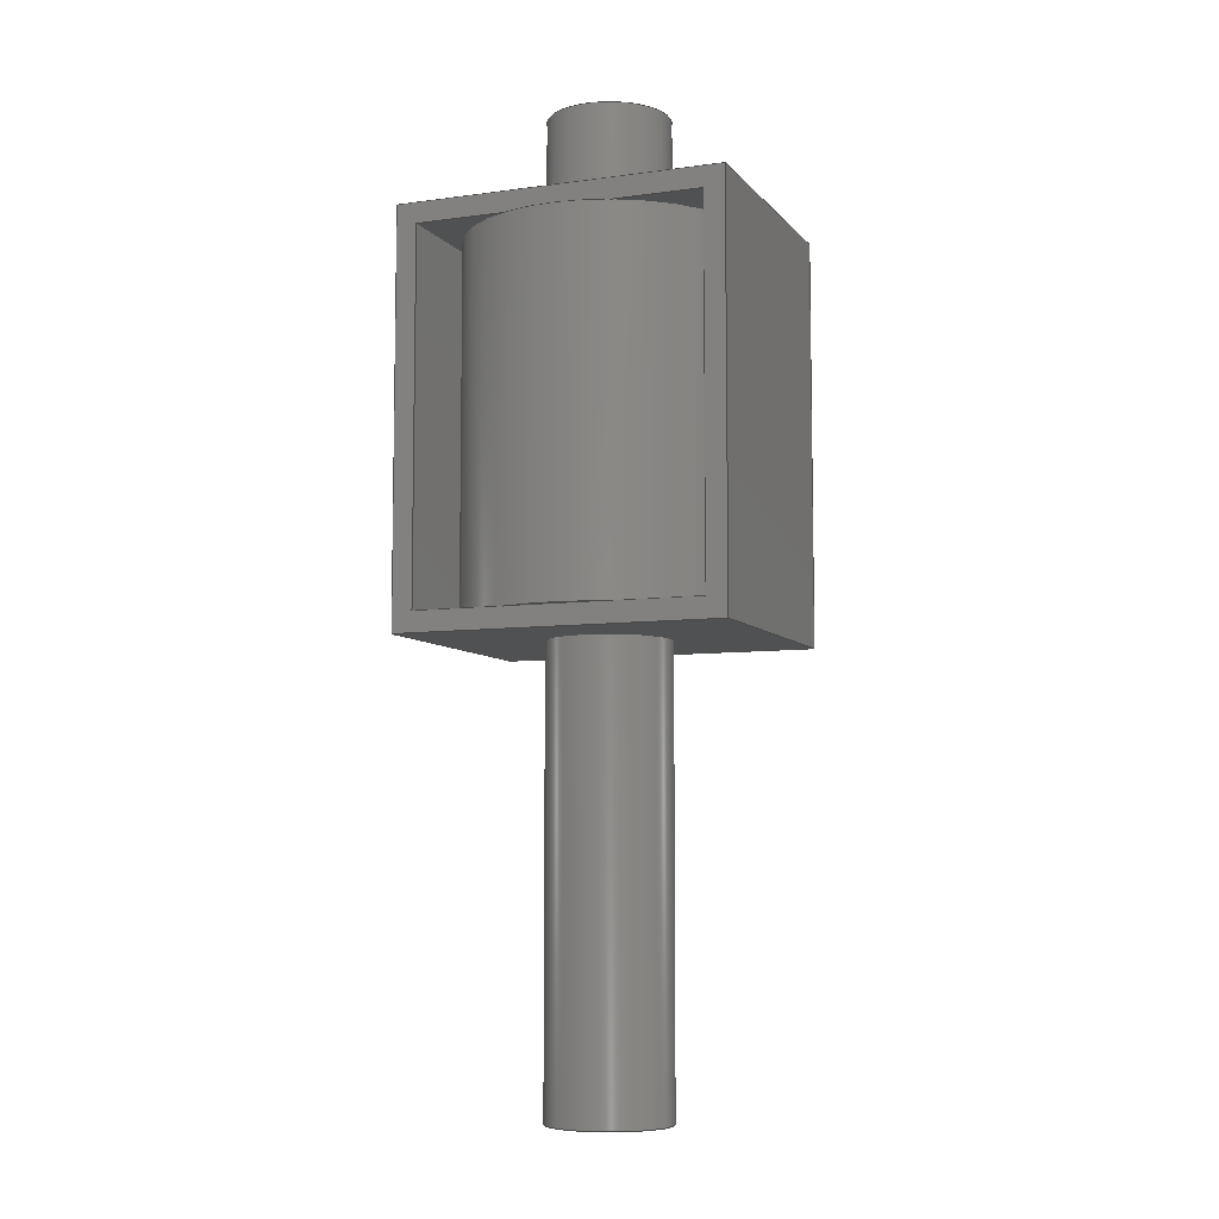
<metadata>
{"format":"iges","ext":"igs","renderer":"f3d","projection":"perspective","resolution":1024,"background":"white","views":[{"elev":-7.2,"azim":111.6,"up":"+Y"}]}
</metadata>
<code>

,,19HSolenoid JF0520B v1,19HSolenoid JF0520B v1,7Hunknown,7Hunknown,32,
38,7,99,15,,1,2,2HMM,1,0.08,15H2.022e+07,0.01,1e+04,7Hunknown,7H
unknown,11,0,15H2.022e+07;
     186       1                                                00000000
     186            -239       1       0                               0
     186       2                                                00000000
     186            -239       1       0                               0
     186       3                                                00000000
     186            -239       1       0                               0
     514       4                                                00010000
     514                       1       1                               0
     514       5                                                00010000
     514                       2       1                               0
     514       7                                                00010000
     514                       1       1                               0
     510       8                                                00010000
     510            -239       1       1                               0
     510       9                                                00010000
     510            -239       1       1                               0
     510      10                                                00010000
     510            -239       1       1                               0
     510      11                                                00010000
     510            -239       1       1                               0
     510      12                                                00010000
     510            -239       1       1                               0
     510      13                                                00010000
     510            -239       1       1                               0
     510      14                                                00010000
     510            -239       1       1                               0
     510      15                                                00010000
     510            -239       1       1                               0
     510      16                                                00010000
     510            -239       1       1                               0
     510      17                                                00010000
     510            -239       1       1                               0
     510      18                                                00010000
     510            -239       1       1                               0
     510      19                                                00010000
     510            -239       1       1                               0
     510      20                                                00010000
     510            -239       1       1                               0
     510      21                                                00010000
     510            -239       1       1                               0
     510      22                                                00010000
     510            -239       1       1                               0
     510      23                                                00010000
     510            -239       1       1                               0
     510      24                                                00010000
     510            -239       1       1                               0
     510      25                                                00010000
     510            -239       1       1                               0
     510      26                                                00010000
     510            -239       1       1                               0
     508      27                                                00010000
     508                       1       1                               0
     508      28                                                00010000
     508                       1       1                               0
     508      29                                                00010000
     508                       1       1                               0
     508      30                                                00010000
     508                       1       1                               0
     508      31                                                00010000
     508                       1       1                               0
     508      32                                                00010000
     508                       1       1                               0
     508      33                                                00010000
     508                       1       1                               0
     508      34                                                00010000
     508                       1       1                               0
     508      35                                                00010000
     508                       1       1                               0
     508      36                                                00010000
     508                       1       1                               0
     508      37                                                00010000
     508                       1       1                               0
     508      38                                                00010000
     508                       1       1                               0
     508      39                                                00010000
     508                       1       1                               0
     508      40                                                00010000
     508                       1       1                               0
     508      41                                                00010000
     508                       1       1                               0
     508      42                                                00010000
     508                       1       1                               0
     508      43                                                00010000
     508                       1       1                               0
     508      44                                                00010000
     508                       1       1                               0
     508      45                                                00010000
     508                       1       1                               0
     508      46                                                00010000
     508                       1       1                               0
     508      47                                                00010000
     508                       1       1                               0
     508      48                                                00010000
     508                       1       1                               0
     508      49                                                00010000
     508                       1       1                               0
     508      50                                                00010000
     508                       1       1                               0
     508      51                                                00010000
     508                       1       1                               0
     508      52                                                00010000
     508                       1       1                               0
     508      53                                                00010000
     508                       1       1                               0
     126      54                                                00010000
     126       0               9       0                               0
     126      63                                                00010000
     126       0               2       0                               0
     126      65                                                00010000
     126       0               9       0                               0
     126      74                                                00010000
     126       0              12       0                               0
     126      86                                                00010000
     126       0               3       0                               0
     126      89                                                00010000
     126       0              12       0                               0
     126     101                                                00010000
     126       0               9       0                               0
     126     110                                                00010000
     126       0               2       0                               0
     126     112                                                00010000
     126       0               9       0                               0
     126     121                                                00010000
     126       0               9       0                               0
     126     130                                                00010000
     126       0               3       0                               0
     126     133                                                00010000
     126       0               9       0                               0
     126     142                                                00010000
     126       0               2       0                               0
     126     144                                                00010000
     126       0               2       0                               0
     126     146                                                00010000
     126       0               2       0                               0
     126     148                                                00010000
     126       0               2       0                               0
     126     150                                                00010000
     126       0               2       0                               0
     126     152                                                00010000
     126       0               2       0                               0
     126     154                                                00010000
     126       0               2       0                               0
     126     156                                                00010000
     126       0               2       0                               0
     126     158                                                00010000
     126       0               2       0                               0
     126     160                                                00010000
     126       0               2       0                               0
     126     162                                                00010000
     126       0               2       0                               0
     126     164                                                00010000
     126       0               2       0                               0
     126     166                                                00010000
     126       0               2       0                               0
     126     168                                                00010000
     126       0               2       0                               0
     126     170                                                00010000
     126       0               2       0                               0
     126     172                                                00010000
     126       0               2       0                               0
     126     174                                                00010000
     126       0               2       0                               0
     126     176                                                00010000
     126       0               2       0                               0
     126     178                                                00010000
     126       0               2       0                               0
     126     180                                                00010000
     126       0               2       0                               0
     126     182                                                00010000
     126       0               2       0                               0
     126     184                                                00010000
     126       0               2       0                               0
     126     186                                                00010000
     126       0               2       0                               0
     126     188                                                00010000
     126       0               2       0                               0
     126     190                                                00010000
     126       0              10       0                               0
     126     200                                                00010000
     126       0               2       0                               0
     126     202                                                00010000
     126       0               9       0                               0
     128     211                                                00010000
     128       0    -239      11       0                               0
     128     222                                                00010000
     128       0    -239      18       0                               0
     128     240                                                00010000
     128       0    -239       7       0                               0
     128     247                                                00010000
     128       0    -239       7       0                               0
     128     254                                                00010000
     128       0    -239      11       0                               0
     128     265                                                00010000
     128       0    -239      13       0                               0
     128     278                                                00010000
     128       0    -239       4       0                               0
     128     282                                                00010000
     128       0    -239       5       0                               0
     128     287                                                00010000
     128       0    -239       4       0                               0
     128     291                                                00010000
     128       0    -239       4       0                               0
     128     295                                                00010000
     128       0    -239       4       0                               0
     128     299                                                00010000
     128       0    -239       5       0                               0
     128     304                                                00010000
     128       0    -239       4       0                               0
     128     308                                                00010000
     128       0    -239       4       0                               0
     128     312                                                00010000
     128       0    -239       4       0                               0
     128     316                                                00010000
     128       0    -239       4       0                               0
     128     320                                                00010000
     128       0    -239      12       0                               0
     128     332                                                00010000
     128       0    -239       3       0                               0
     128     335                                                00010000
     128       0    -239       3       0                               0
     502     338                                                00010000
     502                       3       1                               0
     502     341                                                00010000
     502                      10       1                               0
     502     351                                                00010000
     502                       2       1                               0
     504     353                                                00010001
     504                       2       1                               0
     504     355                                                00010001
     504                       9       1                               0
     504     364                                                00010001
     504                       1       1                               0
     406     365                                                00000000
     406                       1      15                               0
     406     366                                                00000000
     406                       1      15                               0
     406     367                                                00000000
     406                       1      15                               0
     314     368                                                00000200
     314                       2       0                               0
186,7,1,0,0,1,233;                                                     1
186,9,1,0,0,1,235;                                                     3
186,11,1,0,0,1,237;                                                    5
514,4,13,1,15,1,17,1,19,1;                                             7
514,12,21,1,23,1,25,1,27,1,29,1,31,1,33,1,35,1,37,1,39,1,41,1,         9
43,1;                                                                  9
514,3,45,1,47,1,49,1;                                                 11
510,183,1,1,51;                                                       13
510,185,1,1,53;                                                       15
510,187,2,1,55,57;                                                    17
510,189,2,1,59,61;                                                    19
510,191,1,1,63;                                                       21
510,193,1,1,65;                                                       23
510,195,2,1,67,69;                                                    25
510,197,1,1,71;                                                       27
510,199,2,1,73,75;                                                    29
510,201,1,1,77;                                                       31
510,203,2,1,79,81;                                                    33
510,205,1,1,83;                                                       35
510,207,2,1,85,87;                                                    37
510,209,1,1,89;                                                       39
510,211,2,1,91,93;                                                    41
510,213,2,1,95,97;                                                    43
510,215,1,1,99;                                                       45
510,217,1,1,101;                                                      47
510,219,1,1,103;                                                      49
508,4,0,227,1,0,0,0,227,2,1,0,0,227,3,1,0,0,227,2,0,0;                51
508,4,0,227,4,0,0,0,227,5,1,0,0,227,6,1,0,0,227,5,0,0;                53
508,1,0,227,4,1,0;                                                    55
508,1,0,227,1,1,0;                                                    57
508,1,0,227,6,0,0;                                                    59
508,1,0,227,3,0,0;                                                    61
508,4,0,229,1,0,0,0,229,2,1,0,0,229,3,0,0,0,229,2,0,0;                63
508,4,0,229,4,0,0,0,229,5,1,0,0,229,6,0,0,0,229,5,0,0;                65
508,4,0,229,7,1,0,0,229,8,1,0,0,229,9,1,0,0,229,10,1,0;               67
508,4,0,229,11,1,0,0,229,12,1,0,0,229,13,1,0,0,229,14,1,0;            69
508,4,0,229,15,1,0,0,229,16,0,0,0,229,17,1,0,0,229,13,0,0;            71
508,4,0,229,18,1,0,0,229,19,0,0,0,229,15,0,0,0,229,12,0,0;            73
508,1,0,229,4,1,0;                                                    75
508,4,0,229,20,1,0,0,229,21,0,0,0,229,18,0,0,0,229,11,0,0;            77
508,4,0,229,17,0,0,0,229,22,0,0,0,229,20,0,0,0,229,14,0,0;            79
508,1,0,229,3,1,0;                                                    81
508,4,0,229,23,0,0,0,229,24,0,0,0,229,25,0,0,0,229,8,0,0;             83
508,4,0,229,25,1,0,0,229,26,0,0,0,229,27,0,0,0,229,9,0,0;             85
508,1,0,229,6,1,0;                                                    87
508,4,0,229,27,1,0,0,229,28,0,0,0,229,29,0,0,0,229,10,0,0;            89
508,4,0,229,29,1,0,0,229,30,0,0,0,229,23,1,0,0,229,7,0,0;             91
508,1,0,229,1,1,0;                                                    93
508,4,0,229,30,1,0,0,229,28,1,0,0,229,26,1,0,0,229,24,1,0;            95
508,4,0,229,16,1,0,0,229,19,1,0,0,229,21,1,0,0,229,22,1,0;            97
508,4,0,231,1,0,0,0,231,2,1,0,0,231,3,0,0,0,231,2,0,0;                99
508,1,0,231,3,1,0;                                                   101
508,1,0,231,1,1,0;                                                   103
126,8,2,0,1,0,0,-3.142,-3.142,                 105
-3.142,-1.571,-1.571,0,0,           105
1.571,1.571,3.142,                    105
3.142,3.142,1,0.7071,1,           105
0.7071,1,0.7071,1,0.7071,1,      105
-3,19,-3.674D-16,-3,19,-3,1.837D-16,      105
19,-3,3,19,-3,3,19,0,3,19,3,1.837D-16,19,     105
3,-3,19,3,-3,19,3.674D-16,-3.142,        105
3.142,0,0,0;                                           105
126,1,1,0,0,1,0,-6,-6,0,0,1,1,-3,19,0,-3,1,0,-6,0,     107
0,0,0;                                                            107
126,8,2,0,1,0,0,-3.142,-3.142,                 109
-3.142,-1.571,-1.571,0,0,           109
1.571,1.571,3.142,                    109
3.142,3.142,1,0.7071,1,           109
0.7071,1,0.7071,1,0.7071,1,      109
-3,1,-3.674D-16,-3,1,-3,1.837D-16,1,     109
-3,3,1,-3,3,1,0,3,1,3,1.837D-16,1,3,-3,      109
1,3,-3,1,3.674D-16,-3.142,                 109
3.142,0,0,0;                                           109
126,8,2,0,1,0,0,-3.142,-3.142,                 111
-3.142,-1.571,-1.571,0,0,           111
1.571,1.571,3.142,                    111
3.142,3.142,1,0.7071,1,           111
0.7071,1,0.7071,1,0.7071,1,      111
-7,19,8.573D-16,-7,        111
19,7,4.286D-16,19,7,      111
7,19,7,7,19,0,       111
7,19,-7,4.286D-16,19,     111
-7,-7,19,-7,           111
-7,19,-8.573D-16,-3.142,       111
3.142,0,0,0;                                           111
126,1,1,0,0,1,0,-2.571,-2.571,0,0,1,1,       113
-7,19,0,-7,1,0,                    113
-2.571,0,0,0,0;                                        113
126,8,2,0,1,0,0,-3.142,-3.142,                 115
-3.142,-1.571,-1.571,0,0,           115
1.571,1.571,3.142,                    115
3.142,3.142,1,0.7071,1,           115
0.7071,1,0.7071,1,0.7071,1,      115
-7,1,8.573D-16,-7,1,      115
7,4.286D-16,1,7,           115
7,1,7,7,1,0,         115
7,1,-7,4.286D-16,1,       115
-7,-7,1,-7,            115
-7,1,-8.573D-16,-3.142,        115
3.142,0,0,0;                                           115
126,8,2,0,1,0,0,-3.142,-3.142,                 117
-3.142,-1.571,-1.571,0,0,           117
1.571,1.571,3.142,                    117
3.142,3.142,1,0.7071,1,           117
0.7071,1,0.7071,1,0.7071,1,      117
-3,0,3.674D-16,-3,0,3,1.837D-16,0,       117
3,3,0,3,3,0,0,3,0,-3,1.837D-16,0,-3,-3,      117
0,-3,-3,0,-3.674D-16,-3.142,               117
3.142,0,0,0;                                           117
126,1,1,0,0,1,0,0,0,0.3333,0.3333,1,1,     119
-3,0,0,-3,1,0,0,0.3333,0,0,0;                   119
126,8,2,0,1,0,0,-3.142,-3.142,                 121
-3.142,-1.571,-1.571,0,0,           121
1.571,1.571,3.142,                    121
3.142,3.142,1,0.7071,1,           121
0.7071,1,0.7071,1,0.7071,1,      121
-3,1,-3.674D-16,-3,1,-3,1.837D-16,1,     121
-3,3,1,-3,3,1,0,3,1,3,1.837D-16,1,3,-3,      121
1,3,-3,1,3.674D-16,-3.142,                 121
3.142,0,0,0;                                           121
126,8,2,0,1,0,0,-3.142,-3.142,                 123
-3.142,-1.571,-1.571,0,0,           123
1.571,1.571,3.142,                    123
3.142,3.142,1,0.7071,1,           123
0.7071,1,0.7071,1,0.7071,1,      123
-3,19,3.674D-16,-3,19,3,1.837D-16,        123
19,3,3,19,3,3,19,0,3,19,-3,1.837D-16,19,      123
-3,-3,19,-3,-3,19,-3.674D-16,-3.142,     123
3.142,0,0,0;                                           123
126,1,1,0,0,1,0,6.333,6.333,                   125
6.667,6.667,1,1,-3,19,0,-3,20,0,       125
6.333,6.667,0,0,0;                          125
126,8,2,0,1,0,0,-3.142,-3.142,                 127
-3.142,-1.571,-1.571,0,0,           127
1.571,1.571,3.142,                    127
3.142,3.142,1,0.7071,1,           127
0.7071,1,0.7071,1,0.7071,1,      127
-3,20,-3.674D-16,-3,20,-3,1.837D-16,      127
20,-3,3,20,-3,3,20,0,3,20,3,1.837D-16,20,     127
3,-3,20,3,-3,20,3.674D-16,-3.142,        127
3.142,0,0,0;                                           127
126,1,1,0,0,1,0,-1.6,-1.6,0,0,1,1,-6.5,0,-8,     129
-6.5,0,8,-1.6,0,0,0,0;                           129
126,1,1,0,0,1,0,-2,-2,0,0,1,1,-6.5,0,8,        131
-6.5,20,8,-2,0,0,0,0;                           131
126,1,1,0,0,1,0,-1.6,-1.6,0,0,1,1,-6.5,20,8,     133
-6.5,20,-8,-1.6,0,0,0,0;                         133
126,1,1,0,0,1,0,-2,-2,0,0,1,1,-6.5,20,-8,      135
-6.5,0,-8,-2,0,0,0,0;                           135
126,1,1,0,0,1,0,-1.4,-1.4,0.4,0.4,1,1,-6.5,1,                     137
-7,-6.5,19,-7,-1.4,0.4,0,0,0;      137
126,1,1,0,0,1,0,-1.1,-1.1,0.3,0.3,1,1,-6.5,19,                    139
-7,-6.5,19,7,-1.1,0.3,0,0,0;       139
126,1,1,0,0,1,0,-1.4,-1.4,0.4,0.4,1,1,-6.5,19,                    141
7,-6.5,1,7,-1.4,0.4,0,0,0;         141
126,1,1,0,0,1,0,-1.1,-1.1,0.3,0.3,1,1,-6.5,1,                     143
7,-6.5,1,-7,-1.1,0.3,0,0,0;        143
126,1,1,0,0,1,0,-0.65,-0.65,0.65,0.65,1,1,-6.5,19,                145
7,6.5,19,7,-0.65,0.65,0,0,0;       145
126,1,1,0,0,1,0,-1.4,-1.4,0.4,0.4,1,1,6.5,1,7,     147
6.5,19,7,-1.4,0.4,0,0,0;                          147
126,1,1,0,0,1,0,-0.65,-0.65,0.65,0.65,1,1,6.5,1,                  149
7,-6.5,1,7,-0.65,0.65,0,0,0;       149
126,1,1,0,0,1,0,-0.65,-0.65,0.65,0.65,1,1,-6.5,19,                151
-7,6.5,19,-7,-0.65,0.65,0,0,0;     151
126,1,1,0,0,1,0,-1.1,-1.1,0.3,0.3,1,1,6.5,19,                     153
7,6.5,19,-7,-1.1,0.3,0,0,0;        153
126,1,1,0,0,1,0,-0.65,-0.65,0.65,0.65,1,1,-6.5,1,                 155
-7,6.5,1,-7,-0.65,0.65,0,0,0;      155
126,1,1,0,0,1,0,-1.4,-1.4,0.4,0.4,1,1,6.5,19,                     157
-7,6.5,1,-7,-1.4,0.4,0,0,0;        157
126,1,1,0,0,1,0,-1.1,-1.1,0.3,0.3,1,1,6.5,1,                      159
-7,6.5,1,7,-1.1,0.3,0,0,0;         159
126,1,1,0,0,1,0,-0.65,-0.65,0.65,0.65,1,1,6.5,0,                  161
8,-6.5,0,8,-0.65,0.65,0,0,0;       161
126,1,1,0,0,1,0,0,0,2,2,1,1,6.5,20,8,6.5,      163
0,8,0,2,0,0,0;                                  163
126,1,1,0,0,1,0,-0.65,-0.65,0.65,0.65,1,1,-6.5,20,                165
8,6.5,20,8,-0.65,0.65,0,0,0;       165
126,1,1,0,0,1,0,0,0,1.6,1.6,1,1,6.5,20,-8,       167
6.5,20,8,0,1.6,0,0,0;                            167
126,1,1,0,0,1,0,-0.65,-0.65,0.65,0.65,1,1,-6.5,20,                169
-8,6.5,20,-8,-0.65,0.65,0,0,0;     169
126,1,1,0,0,1,0,0,0,2,2,1,1,6.5,0,-8,6.5,      171
20,-8,0,2,0,0,0;                                171
126,1,1,0,0,1,0,-0.65,-0.65,0.65,0.65,1,1,-6.5,0,                 173
-8,6.5,0,-8,-0.65,0.65,0,0,0;      173
126,1,1,0,0,1,0,0,0,1.6,1.6,1,1,6.5,0,8,6.5,     175
0,-8,0,1.6,0,0,0;                                175
126,8,2,0,1,0,0,-3.142,-3.142,                 177
-3.142,-1.571,-1.571,0,0,           177
1.571,1.571,3.142,                    177
3.142,3.142,1,0.7071,1,           177
0.7071,1,0.7071,1,0.7071,1,      177
-3,-22,-3.674D-16,-3,-22,-3,                         177
1.837D-16,-22,-3,3,-22,-3,3,-22,0,3,-22,3,     177
1.837D-16,-22,3,-3,-22,3,-3,-22,                   177
3.674D-16,-3.142,3.142,0,0,       177
0;                                                                  177
126,1,1,0,0,1,0,-7,-7,8.667,8.667,1,1,     179
-3,-22,0,-3,25,0,-7,8.667,0,0,0;                179
126,8,2,0,1,0,0,-3.142,-3.142,                 181
-3.142,-1.571,-1.571,0,0,           181
1.571,1.571,3.142,                    181
3.142,3.142,1,0.7071,1,           181
0.7071,1,0.7071,1,0.7071,1,      181
-3,25,3.674D-16,-3,25,3,1.837D-16,        181
25,3,3,25,3,3,25,0,3,25,-3,1.837D-16,25,      181
-3,-3,25,-3,-3,25,-3.674D-16,-3.142,     181
3.142,0,0,0;                                           181
128,1,8,1,2,0,1,0,0,1,0,0,6,6,-3.142,                 183
-3.142,-3.142,-1.571,                183
-1.571,0,0,1.571,1.571,              183
3.142,3.142,3.142,1,1,            183
0.7071,0.7071,1,1,0.7071,         183
0.7071,1,1,0.7071,0.7071,1,      183
1,0.7071,0.7071,1,1,-3,1,0,-3,19,      183
0,-3,1,3,-3,19,3,0,1,3,0,19,3,3,1,3,3,19,3,       183
3,1,0,3,19,0,3,1,-3,3,19,-3,0,1,-3,0,19,-3,        183
-3,1,-3,-3,19,-3,-3,1,0,-3,19,0,0,6,                   183
-3.142,3.142;                                  183
128,1,8,1,2,0,1,0,0,1,0,0,2.571,2.571,         185
-3.142,-3.142,-3.142,               185
-1.571,-1.571,0,0,1.571,             185
1.571,3.142,3.142,                   185
3.142,1,1,0.7071,0.7071,1,       185
1,0.7071,0.7071,1,1,0.7071,      185
0.7071,1,1,0.7071,0.7071,1,      185
1,-7,19,0,-7,1,0,                 185
-7,19,7,-7,1,         185
7,0,19,7,0,1,7,     185
7,19,7,7,1,           185
7,7,19,0,7,1,0,     185
7,19,-7,7,1,          185
-7,0,19,-7,0,1,                    185
-7,-7,19,-7,           185
-7,1,-7,-7,19,0,     185
-7,1,0,0,2.571,-3.142,        185
3.142;                                                    185
128,1,1,1,1,0,0,1,0,0,-0.701,-0.701,         187
0.701,0.701,-0.701,              187
-0.701,0.701,0.701,1,1,1,     187
1,-7.01,19,7.01,7.01,19,      187
7.01,-7.01,19,-7.01,            187
7.01,19,-7.01,-0.701,           187
0.701,-0.701,0.701;              187
128,1,1,1,1,0,0,1,0,0,-0.701,-0.701,         189
0.701,0.701,-0.701,              189
-0.701,0.701,0.701,1,1,1,     189
1,7.01,1,7.01,-7.01,1,        189
7.01,7.01,1,-7.01,              189
-7.01,1,-7.01,-0.701,           189
0.701,-0.701,0.701;              189
128,1,8,1,2,0,1,0,0,1,0,0,0.3333,0.3333,     191
-3.142,-3.142,-3.142,               191
-1.571,-1.571,0,0,1.571,             191
1.571,3.142,3.142,                   191
3.142,1,1,0.7071,0.7071,1,       191
1,0.7071,0.7071,1,1,0.7071,      191
0.7071,1,1,0.7071,0.7071,1,      191
1,-3,0,0,-3,1,0,-3,0,3,-3,1,3,0,0,3,0,1,3,3,     191
0,3,3,1,3,3,0,0,3,1,0,3,0,-3,3,1,-3,0,0,-3,      191
0,1,-3,-3,0,-3,-3,1,-3,-3,0,0,-3,1,0,0,              191
0.3333,-3.142,3.142;                191
128,1,8,1,2,0,1,0,0,1,6.333,6.333,             193
6.667,6.667,-3.142,                 193
-3.142,-3.142,-1.571,                193
-1.571,0,0,1.571,1.571,              193
3.142,3.142,3.142,1,1,            193
0.7071,0.7071,1,1,0.7071,         193
0.7071,1,1,0.7071,0.7071,1,      193
1,0.7071,0.7071,1,1,-3,19,0,-3,20,     193
0,-3,19,3,-3,20,3,0,19,3,0,20,3,3,19,3,3,20,       193
3,3,19,0,3,20,0,3,19,-3,3,20,-3,0,19,-3,0,20,      193
-3,-3,19,-3,-3,20,-3,-3,19,0,-3,20,0,                   193
6.333,6.667,-3.142,                 193
3.142;                                                    193
128,1,1,1,1,0,0,1,0,0,-0.801,-0.801,0.801,0.801,-1.001,-1.001,       195
1.001,1.001,1,1,1,1,-6.5,-0.01,-8.01,-6.5,-0.01,     195
8.01,-6.5,20.01,-8.01,-6.5,20.01,            195
8.01,-0.801,0.801,-1.001,1.001;                          195
128,1,1,1,1,0,0,1,0,0,0.099,0.099,         197
1.901,1.901,-0.651,-0.651,0.651,0.651,1,1,1,1,-6.51,0.99,        197
7,-6.51,19.01,7,6.51,0.99,             197
7,6.51,19.01,7,0.099,     197
1.901,-0.651,0.651;                                                  197
128,1,1,1,1,0,0,1,0,0,0.099,0.099,1.501,1.501,-0.651,-0.651,         199
0.651,0.651,1,1,1,1,-6.51,19,7.01,-6.51,19,        199
-7.01,6.51,19,7.01,6.51,19,                199
-7.01,0.099,1.501,-0.651,0.651;                          199
128,1,1,1,1,0,0,1,0,0,0.099,0.099,1.901,1.901,-0.651,-0.651,         201
0.651,0.651,1,1,1,1,-6.51,19.01,-7,-6.51,         201
0.99,-7,6.51,19.01,-7,6.51,0.99,       201
-7,0.099,1.901,-0.651,0.651;                          201
128,1,1,1,1,0,0,1,0,0,0.099,0.099,1.501,1.501,-0.651,-0.651,         203
0.651,0.651,1,1,1,1,-6.51,1,-7.01,-6.51,1,         203
7.01,6.51,1,-7.01,6.51,1,                  203
7.01,0.099,1.501,-0.651,0.651;                           203
128,1,1,1,1,0,0,1,0,0,-0.001,-0.001,2.001,2.001,-0.651,-0.651,       205
0.651,0.651,1,1,1,1,-6.51,20.01,8,-6.51,          205
-0.01,8,6.51,20.01,                     205
8,6.51,-0.01,8,          205
-0.001,2.001,-0.651,0.651;                                           205
128,1,1,1,1,0,0,1,0,0,-0.001,-0.001,1.601,1.601,-0.651,-0.651,       207
0.651,0.651,1,1,1,1,-6.51,20,-8.01,-6.51,20,       207
8.01,6.51,20,-8.01,6.51,20,                207
8.01,-0.001,1.601,-0.651,0.651;                          207
128,1,1,1,1,0,0,1,0,0,-0.001,-0.001,2.001,2.001,-0.651,-0.651,       209
0.651,0.651,1,1,1,1,-6.51,-0.01,-8,-6.51,         209
20.01,-8,6.51,-0.01,-8,6.51,20.01,     209
-8,-0.001,2.001,-0.651,0.651;                         209
128,1,1,1,1,0,0,1,0,0,-0.001,-0.001,1.601,1.601,-0.651,-0.651,       211
0.651,0.651,1,1,1,1,-6.51,0,8.01,-6.51,0,          211
-8.01,6.51,0,8.01,6.51,0,                  211
-8.01,-0.001,1.601,-0.651,0.651;                         211
128,1,1,1,1,0,0,1,0,0,-0.801,-0.801,0.801,0.801,-1.001,-1.001,       213
1.001,1.001,1,1,1,1,6.5,-0.01,8.01,6.5,-0.01,        213
-8.01,6.5,20.01,8.01,6.5,20.01,              213
-8.01,-0.801,0.801,-1.001,1.001;                         213
128,1,8,1,2,0,1,0,0,1,-8.667,-8.667,7,7,     215
-3.142,-3.142,-3.142,               215
-1.571,-1.571,0,0,1.571,             215
1.571,3.142,3.142,                   215
3.142,1,1,0.7071,0.7071,1,       215
1,0.7071,0.7071,1,1,0.7071,      215
0.7071,1,1,0.7071,0.7071,1,      215
1,-3,-22,0,-3,25,0,-3,-22,-3,-3,25,-3,0,-22,-3,      215
0,25,-3,3,-22,-3,3,25,-3,3,-22,0,3,25,0,3,-22,      215
3,3,25,3,0,-22,3,0,25,3,-3,-22,3,-3,25,3,-3,        215
-22,0,-3,25,0,-8.667,7,-3.142,           215
3.142;                                                    215
128,1,1,1,1,0,0,1,0,0,-0.301,-0.301,0.301,0.301,-0.301,-0.301,       217
0.301,0.301,1,1,1,1,-3.01,25,3.01,3.01,25,3.01,-3.01,25,      217
-3.01,3.01,25,-3.01,-0.301,0.301,-0.301,0.301;                      217
128,1,1,1,1,0,0,1,0,0,-0.301,-0.301,0.301,0.301,-0.301,-0.301,       219
0.301,0.301,1,1,1,1,3.01,-22,3.01,-3.01,-22,3.01,3.01,         219
-22,-3.01,-3.01,-22,-3.01,-0.301,0.301,-0.301,0.301;               219
502,4,-3,19,3.674D-16,-3,1,3.674D-16,      221
-7,19,8.573D-16,-7,1,     221
8.573D-16;                                                221
502,20,-3,0,3.674D-16,-3,1,-3.674D-16,     223
-3,19,3.674D-16,-3,20,3.674D-16,-6.5,      223
0,-8,-6.5,0,8,-6.5,20,              223
8,-6.5,20,-8,-6.5,1,                 223
-7,-6.5,19,-7,-6.5,19,               223
7,-6.5,1,7,6.5,19,                   223
7,6.5,1,7,6.5,19,                    223
-7,6.5,1,-7,6.5,0,                   223
8,6.5,20,8,6.5,20,                   223
-8,6.5,0,-8;                          223
502,2,-3,-22,-3.674D-16,-3,25,                        225
3.674D-16;                                                225
504,6,105,221,1,221,1,107,221,1,221,2,109,221,2,221,2,111,221,3,     227
221,3,113,221,3,221,4,115,221,4,221,4;                               227
504,30,117,223,1,223,1,119,223,1,223,2,121,223,2,223,2,123,223,      229
3,223,3,125,223,3,223,4,127,223,4,223,4,129,223,5,223,6,131,223,     229
6,223,7,133,223,7,223,8,135,223,8,223,5,137,223,9,223,10,139,        229
223,10,223,11,141,223,11,223,12,143,223,12,223,9,145,223,11,223,     229
13,147,223,14,223,13,149,223,14,223,12,151,223,10,223,15,153,        229
223,13,223,15,155,223,9,223,16,157,223,15,223,16,159,223,16,223,     229
14,161,223,17,223,6,163,223,18,223,17,165,223,7,223,18,167,223,      229
19,223,18,169,223,8,223,19,171,223,20,223,19,173,223,5,223,20,       229
175,223,17,223,20;                                                   229
504,3,177,225,1,225,1,179,225,1,225,2,181,225,2,225,2;               231
406,1,5HBody1;                                                       233
406,1,5HBody2;                                                       235
406,1,5HBody3;                                                       237
314,62.75,62.75,62.75,13HSteel      239
- Satin;                                                             239
S      1G      3D    240P    369
</code>
